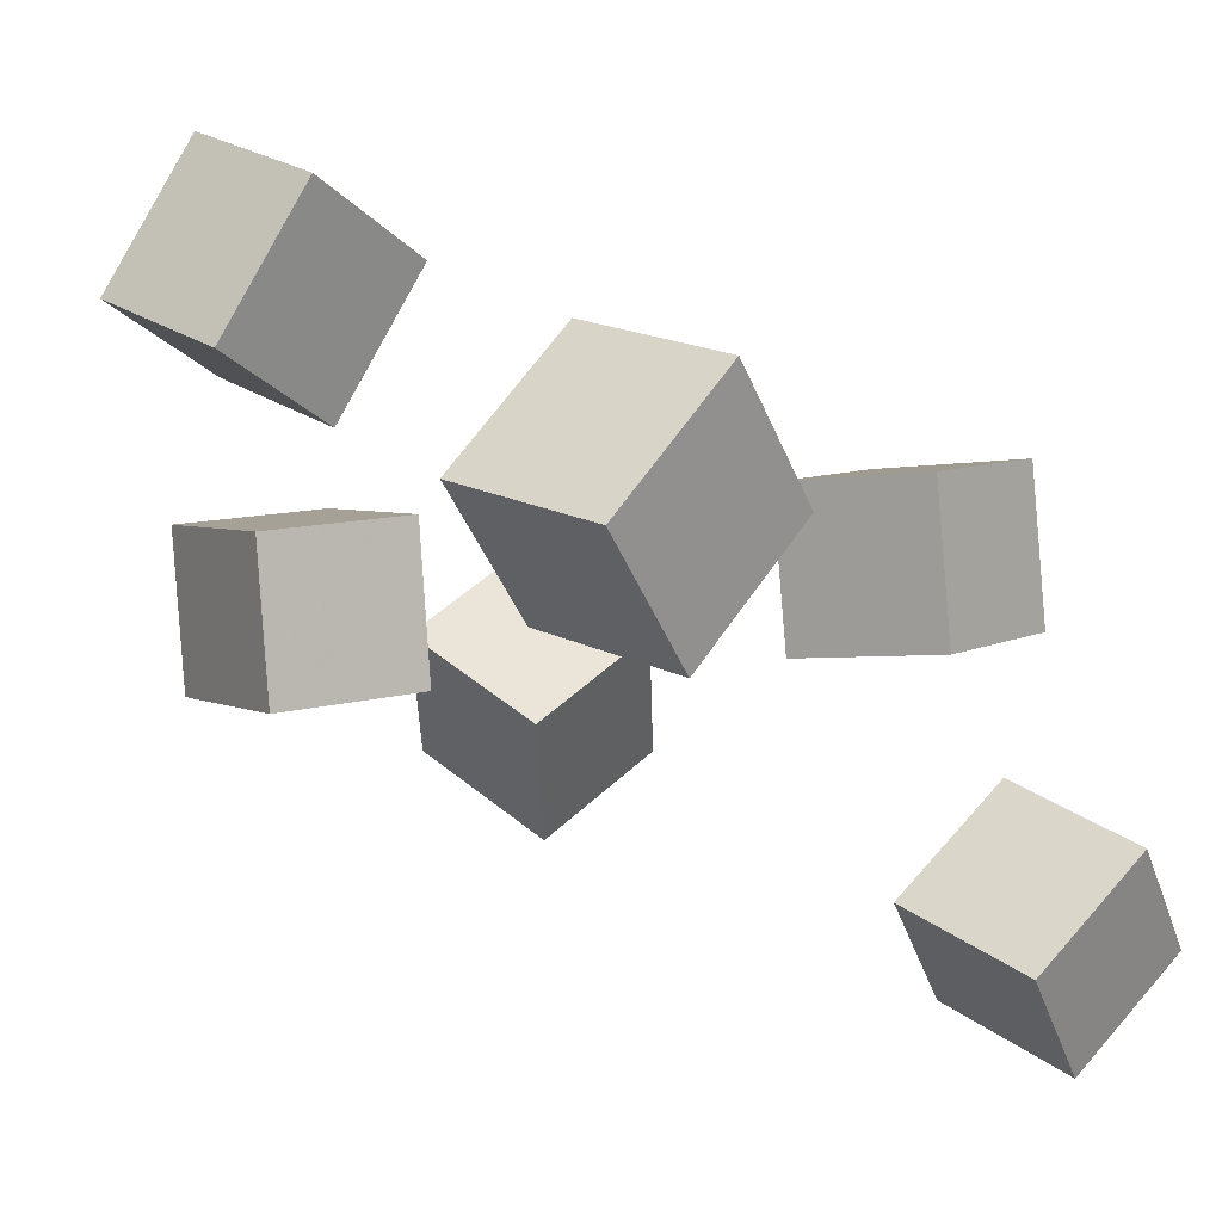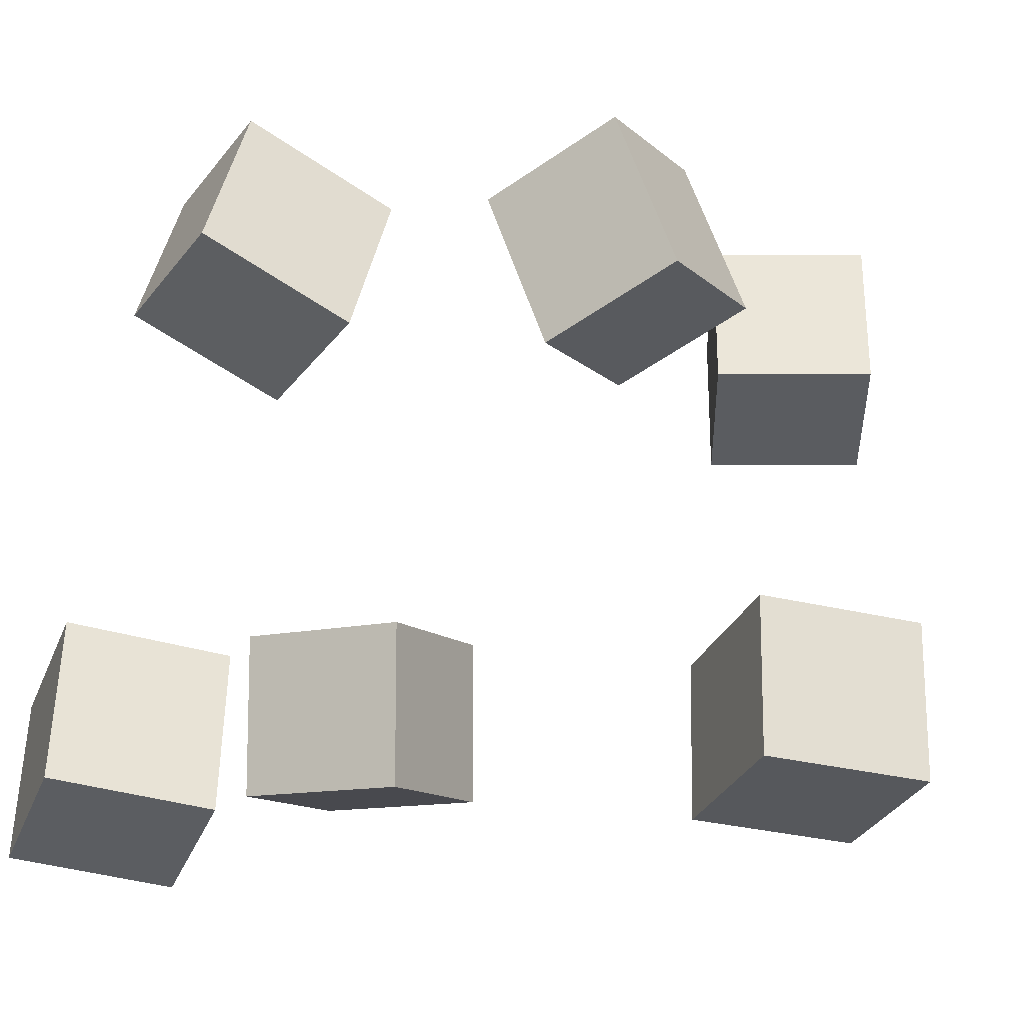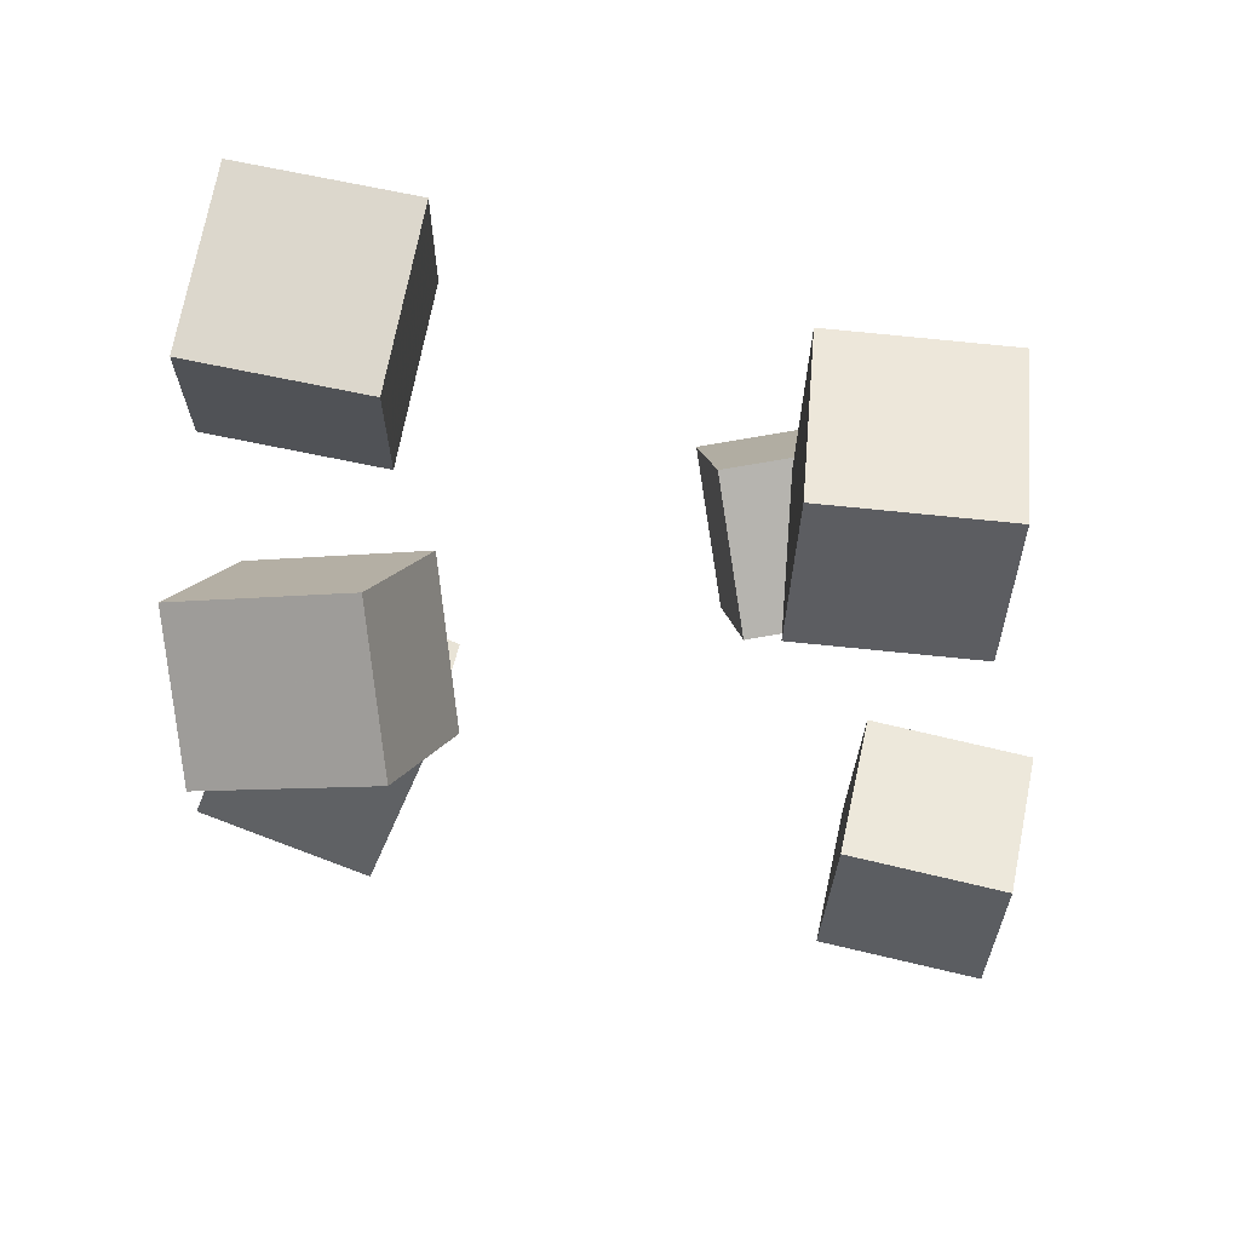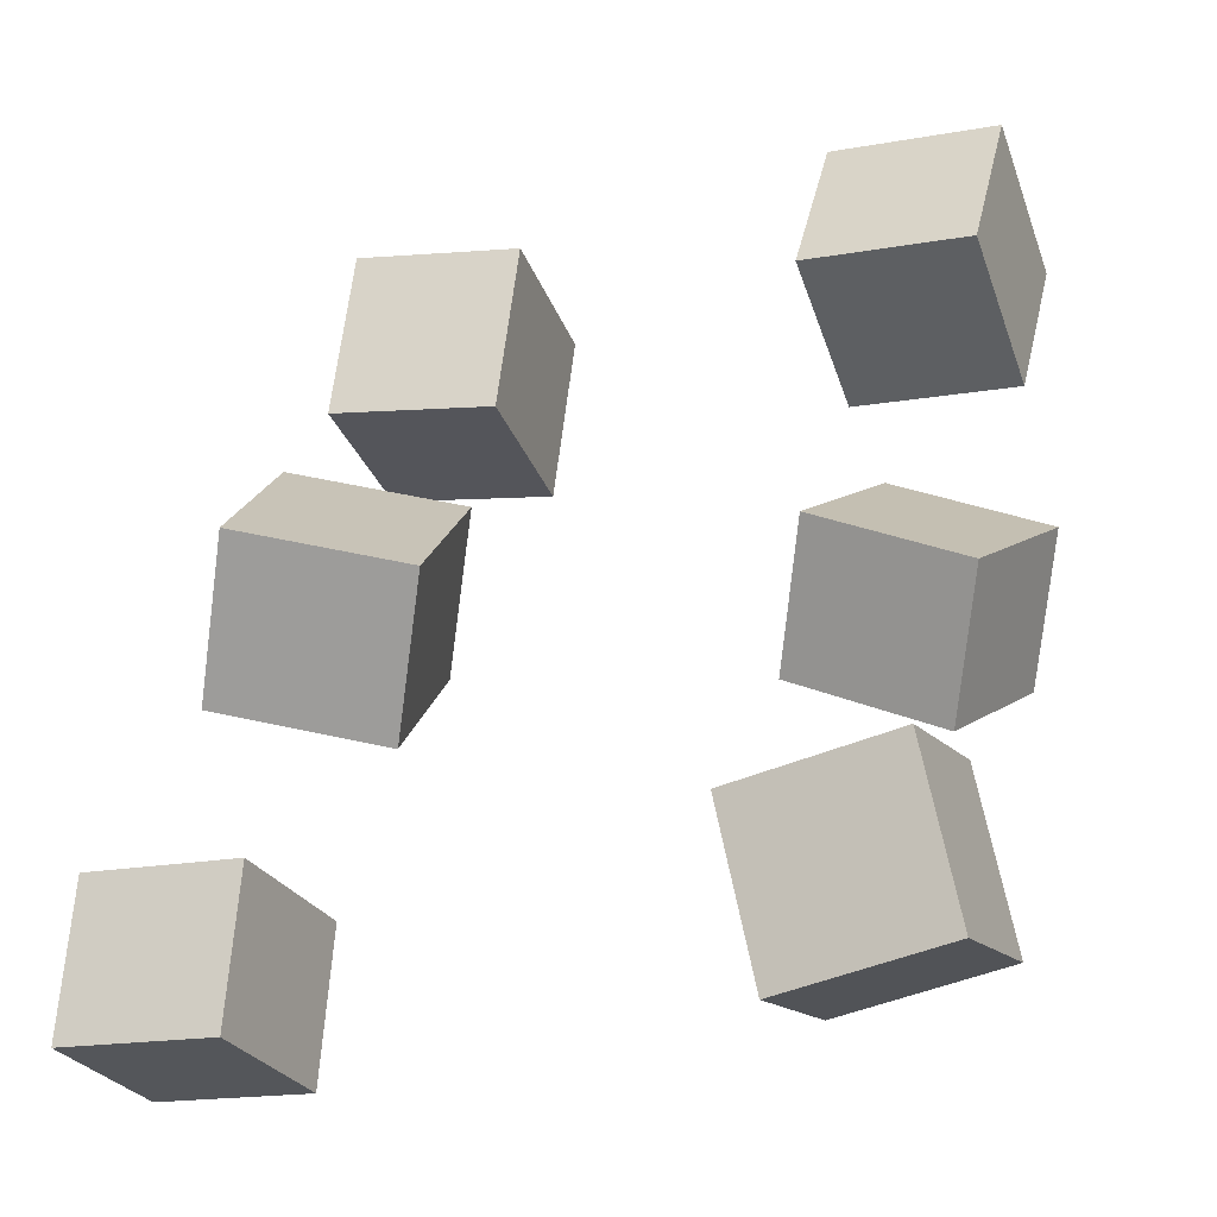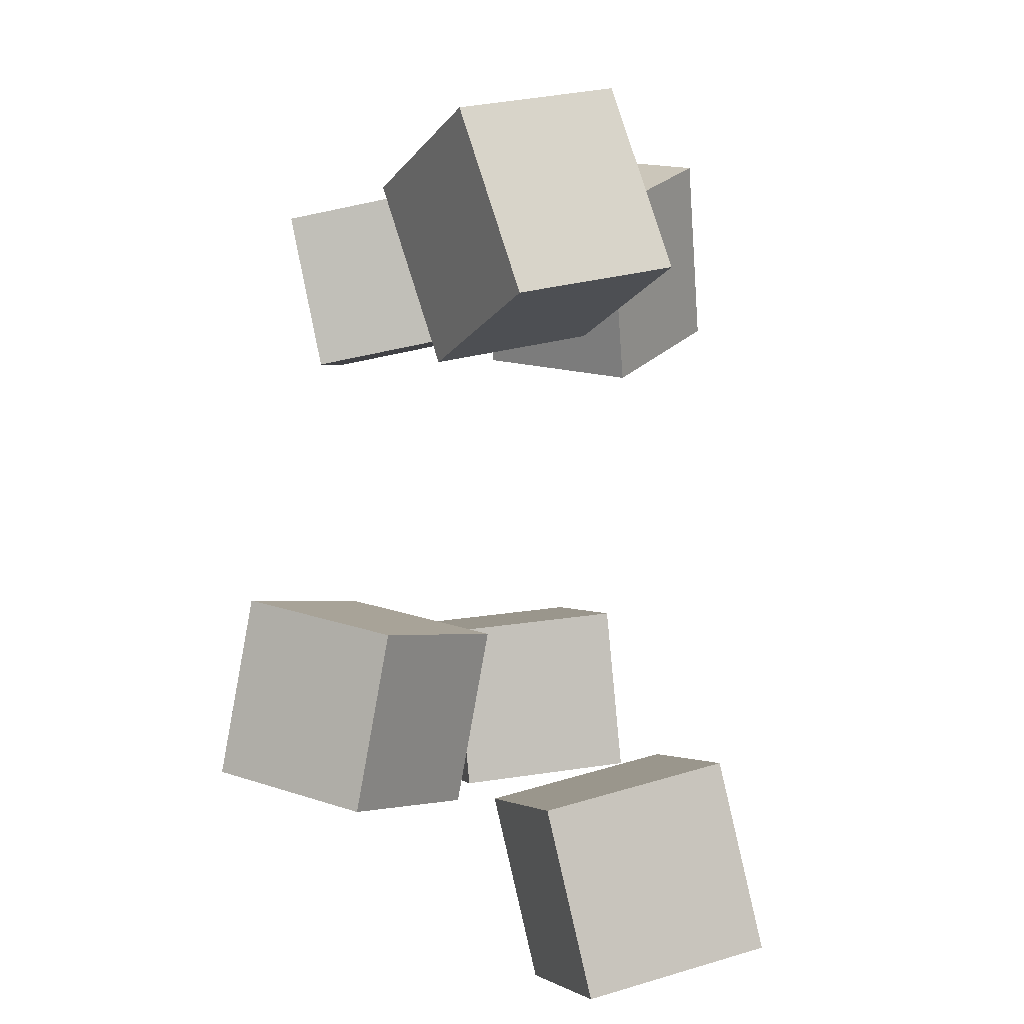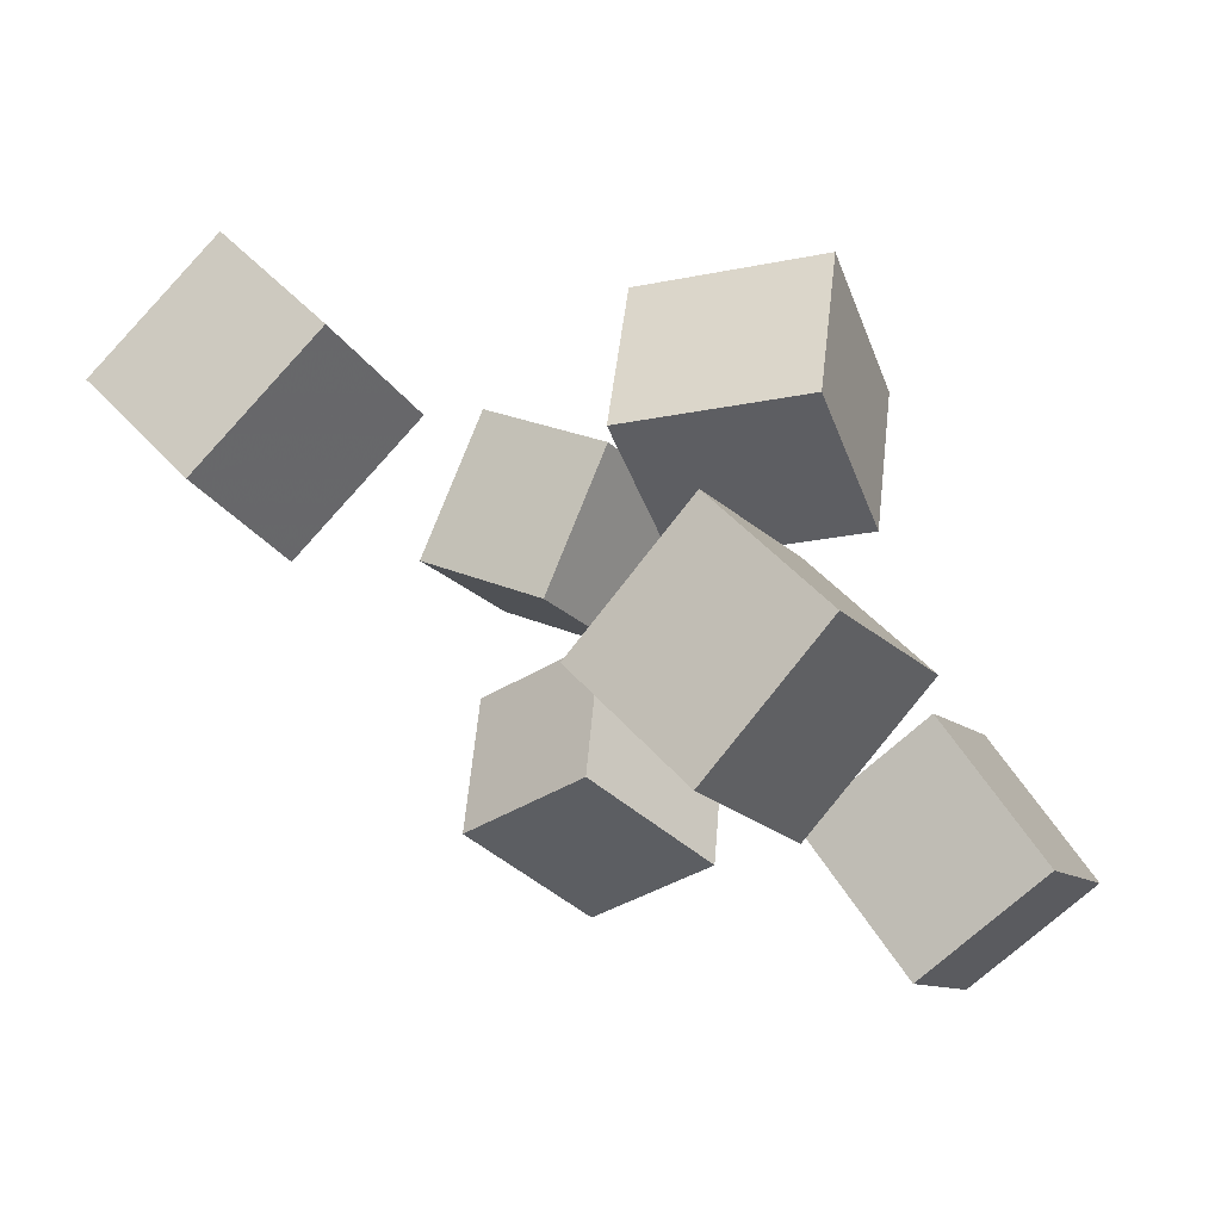
<metadata>
{"format":"obj","ext":"obj","renderer":"f3d","projection":"perspective","resolution":1024,"background":"white","views":[{"elev":12.0,"azim":-50.1,"up":"+Z"},{"elev":-22.8,"azim":-147.9,"up":"+Y"},{"elev":13.9,"azim":-90.0,"up":"+Z"},{"elev":13.4,"azim":105.6,"up":"+Z"},{"elev":3.4,"azim":124.4,"up":"+Y"},{"elev":-32.9,"azim":24.8,"up":"+Z"}]}
</metadata>
<code>
v -0.2909 -0.3096 0.04623
v -0.4071 -0.3191 0.1886
v -0.2854 -0.1315 0.06263
v -0.4016 -0.141 0.205
v -0.1457 -0.3249 0.1638
v -0.2618 -0.3344 0.3061
v -0.1401 -0.1468 0.1802
v -0.2563 -0.1563 0.3225
f 1.0 7.0 5.0
f 1.0 3.0 7.0
f 1.0 4.0 3.0
f 1.0 2.0 4.0
f 3.0 8.0 7.0
f 3.0 4.0 8.0
f 5.0 7.0 8.0
f 5.0 8.0 6.0
f 1.0 5.0 6.0
f 1.0 6.0 2.0
f 2.0 6.0 8.0
f 2.0 8.0 4.0
v 0.1772 0.257 -0.3016
v 0.09239 0.193 -0.1476
v 0.1739 0.4301 -0.2315
v 0.08903 0.3661 -0.07748
v 0.3281 0.2307 -0.2295
v 0.2432 0.1667 -0.07545
v 0.3247 0.4038 -0.1593
v 0.2399 0.3398 -0.005315
f 9.0 15.0 13.0
f 9.0 11.0 15.0
f 9.0 12.0 11.0
f 9.0 10.0 12.0
f 11.0 16.0 15.0
f 11.0 12.0 16.0
f 13.0 15.0 16.0
f 13.0 16.0 14.0
f 9.0 13.0 14.0
f 9.0 14.0 10.0
f 10.0 14.0 16.0
f 10.0 16.0 12.0
v 0.1178 -0.2906 -0.008468
v 0.127 -0.2646 0.1573
v 0.1012 -0.1159 -0.03491
v 0.1104 -0.08996 0.1309
v 0.3064 -0.2746 -0.0214
v 0.3156 -0.2487 0.1444
v 0.2898 -0.09998 -0.04785
v 0.299 -0.074 0.118
f 17.0 23.0 21.0
f 17.0 19.0 23.0
f 17.0 20.0 19.0
f 17.0 18.0 20.0
f 19.0 24.0 23.0
f 19.0 20.0 24.0
f 21.0 23.0 24.0
f 21.0 24.0 22.0
f 17.0 21.0 22.0
f 17.0 22.0 18.0
f 18.0 22.0 24.0
f 18.0 24.0 20.0
v 0.1236 -0.3874 -0.3012
v 0.2567 -0.4226 -0.1995
v 0.1417 -0.2169 -0.2659
v 0.2747 -0.252 -0.1642
v 0.2265 -0.3716 -0.4304
v 0.3596 -0.4067 -0.3288
v 0.2446 -0.2011 -0.3951
v 0.3776 -0.2362 -0.2935
f 25.0 31.0 29.0
f 25.0 27.0 31.0
f 25.0 28.0 27.0
f 25.0 26.0 28.0
f 27.0 32.0 31.0
f 27.0 28.0 32.0
f 29.0 31.0 32.0
f 29.0 32.0 30.0
f 25.0 29.0 30.0
f 25.0 30.0 26.0
f 26.0 30.0 32.0
f 26.0 32.0 28.0
v -0.2114 0.3824 -0.09176
v -0.2052 0.4017 0.07643
v -0.04957 0.3298 -0.09166
v -0.0434 0.3492 0.07652
v -0.2701 0.2016 -0.06885
v -0.2639 0.2209 0.09933
v -0.1083 0.149 -0.06875
v -0.1021 0.1684 0.09943
f 33.0 39.0 37.0
f 33.0 35.0 39.0
f 33.0 36.0 35.0
f 33.0 34.0 36.0
f 35.0 40.0 39.0
f 35.0 36.0 40.0
f 37.0 39.0 40.0
f 37.0 40.0 38.0
f 33.0 37.0 38.0
f 33.0 38.0 34.0
f 34.0 38.0 40.0
f 34.0 40.0 36.0
v -0.1653 0.3697 0.2187
v -0.3137 0.3681 0.3074
v -0.07491 0.334 0.3694
v -0.2233 0.3324 0.458
v -0.1817 0.1987 0.1881
v -0.3301 0.1971 0.2768
v -0.09135 0.1631 0.3388
v -0.2397 0.1615 0.4274
f 41.0 47.0 45.0
f 41.0 43.0 47.0
f 41.0 44.0 43.0
f 41.0 42.0 44.0
f 43.0 48.0 47.0
f 43.0 44.0 48.0
f 45.0 47.0 48.0
f 45.0 48.0 46.0
f 41.0 45.0 46.0
f 41.0 46.0 42.0
f 42.0 46.0 48.0
f 42.0 48.0 44.0

</code>
